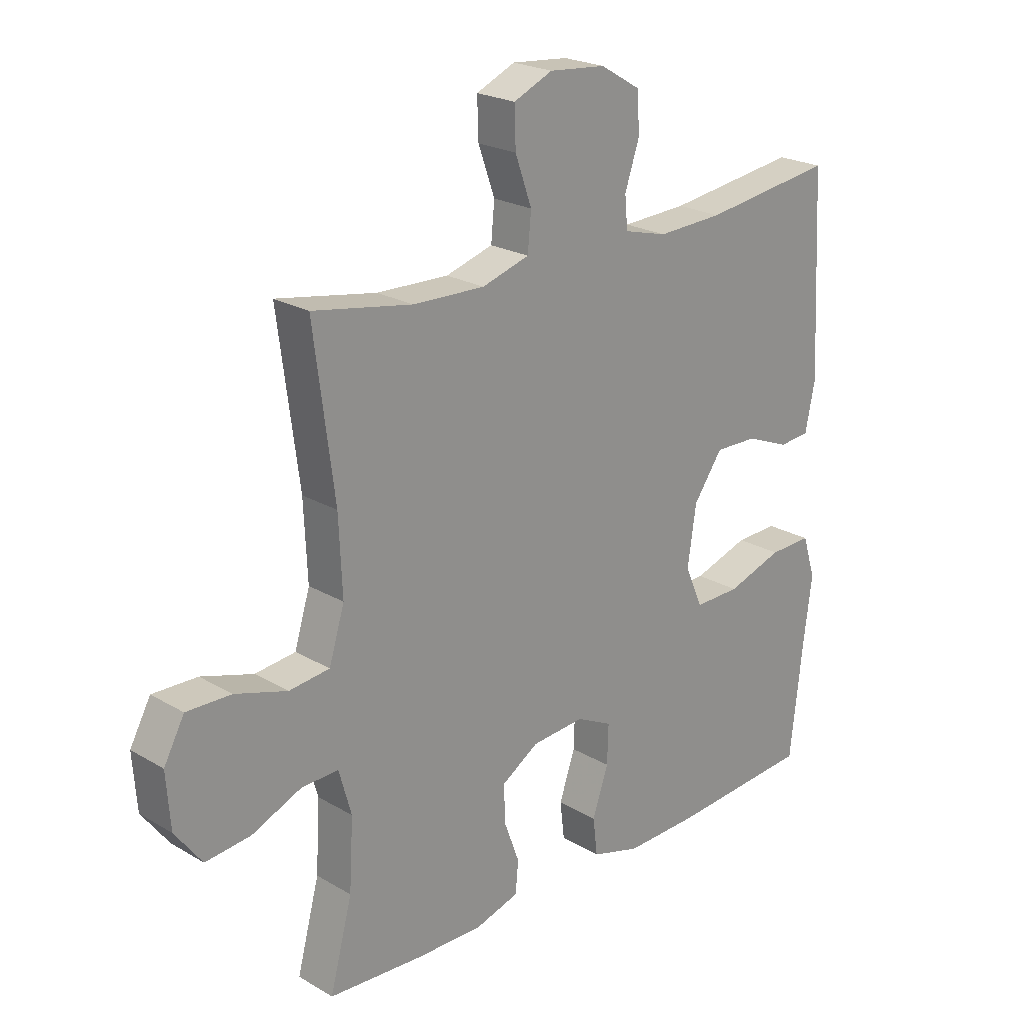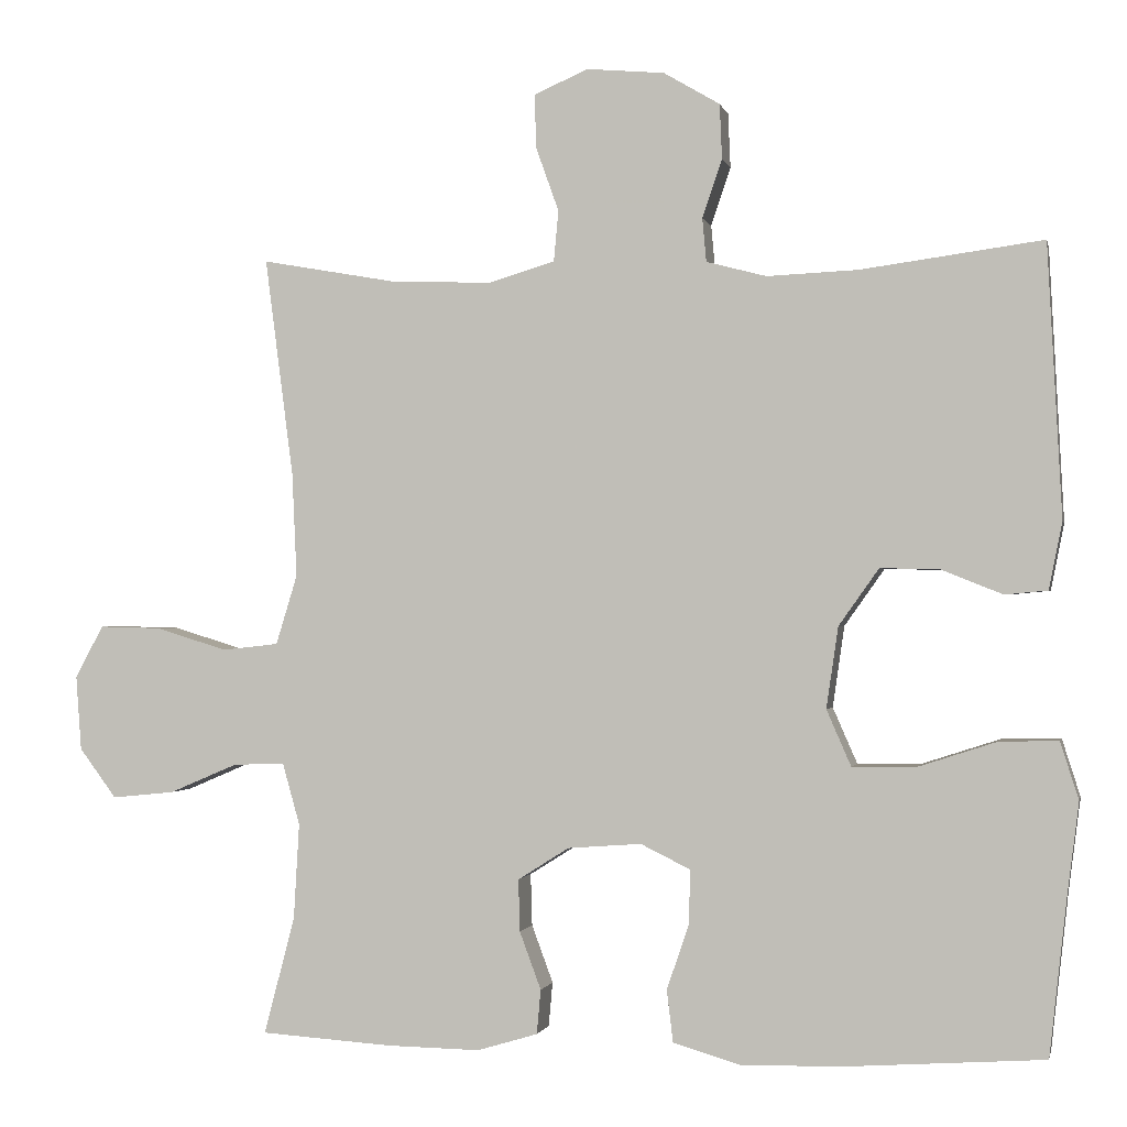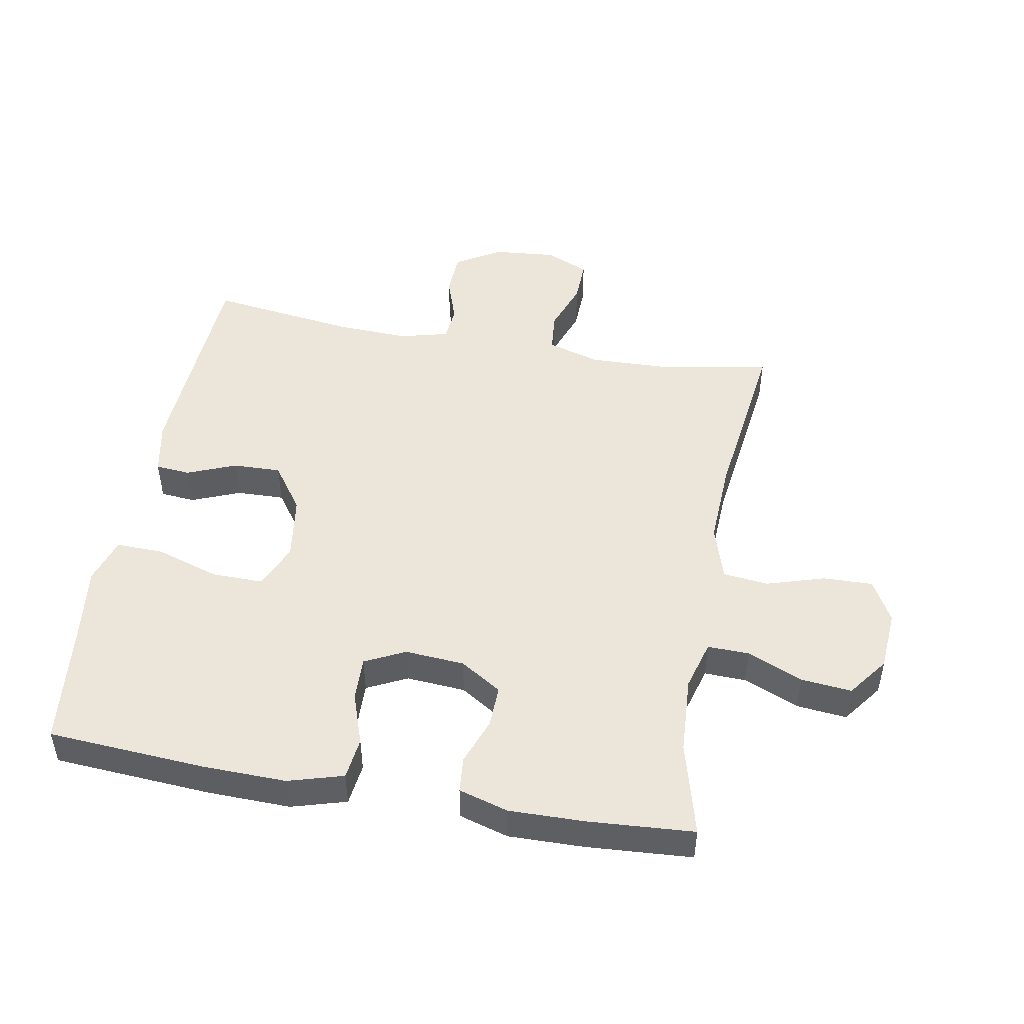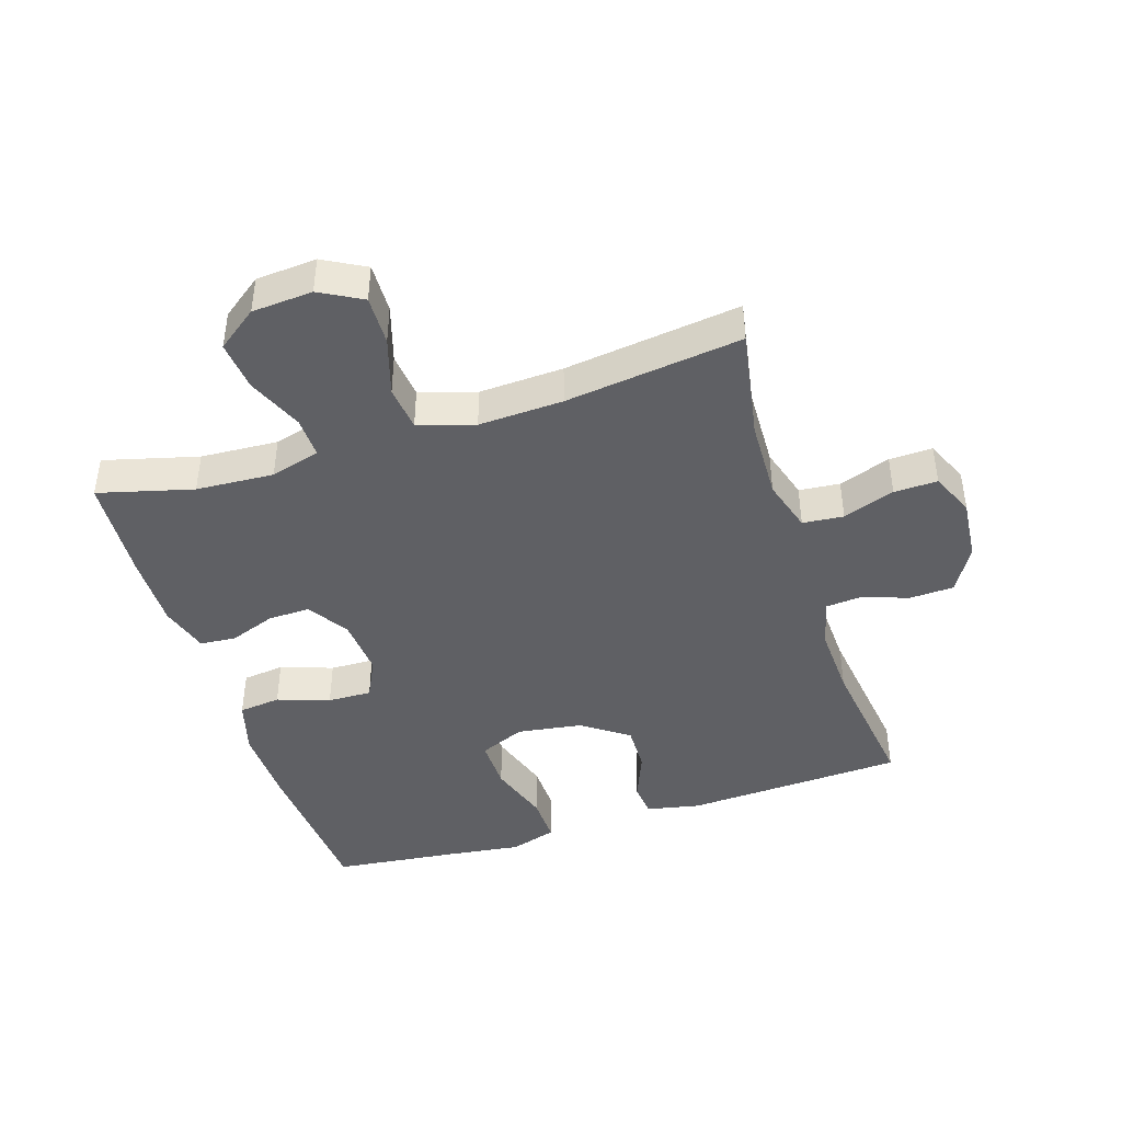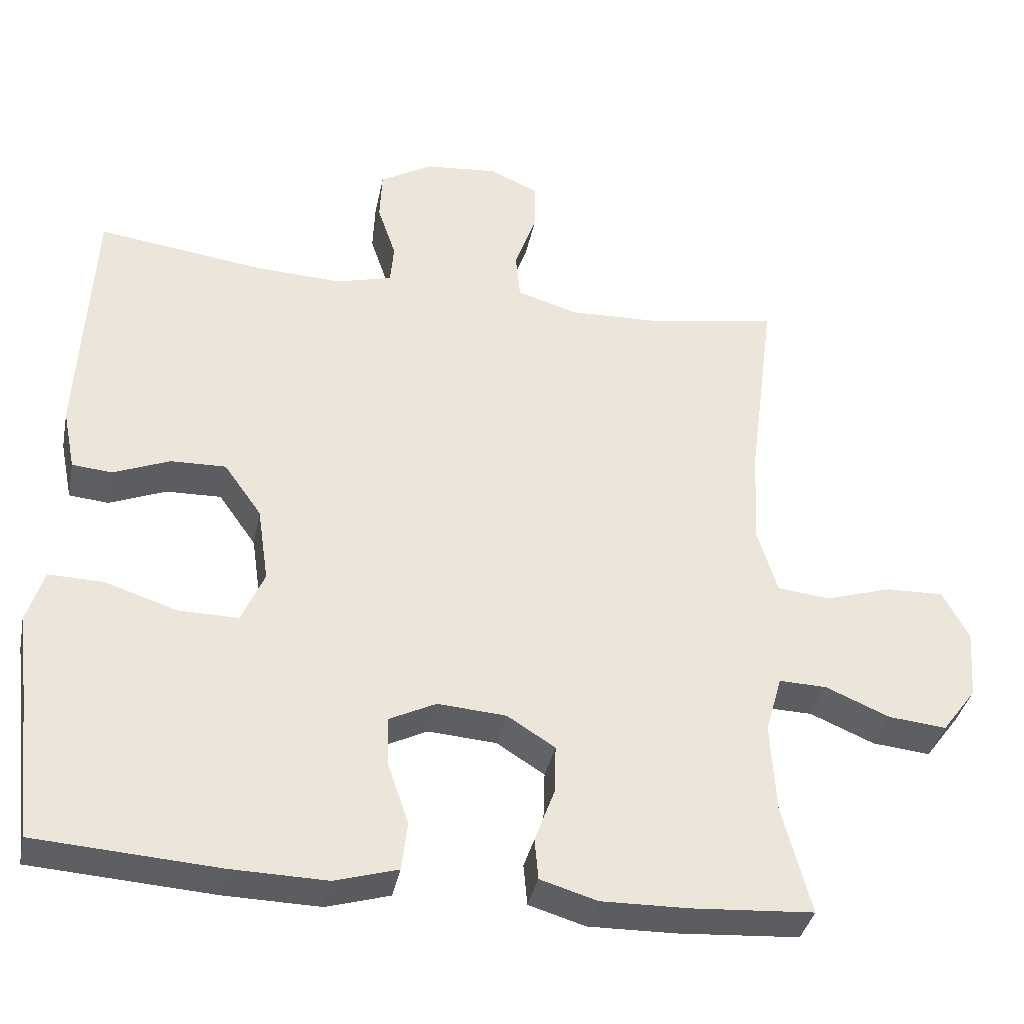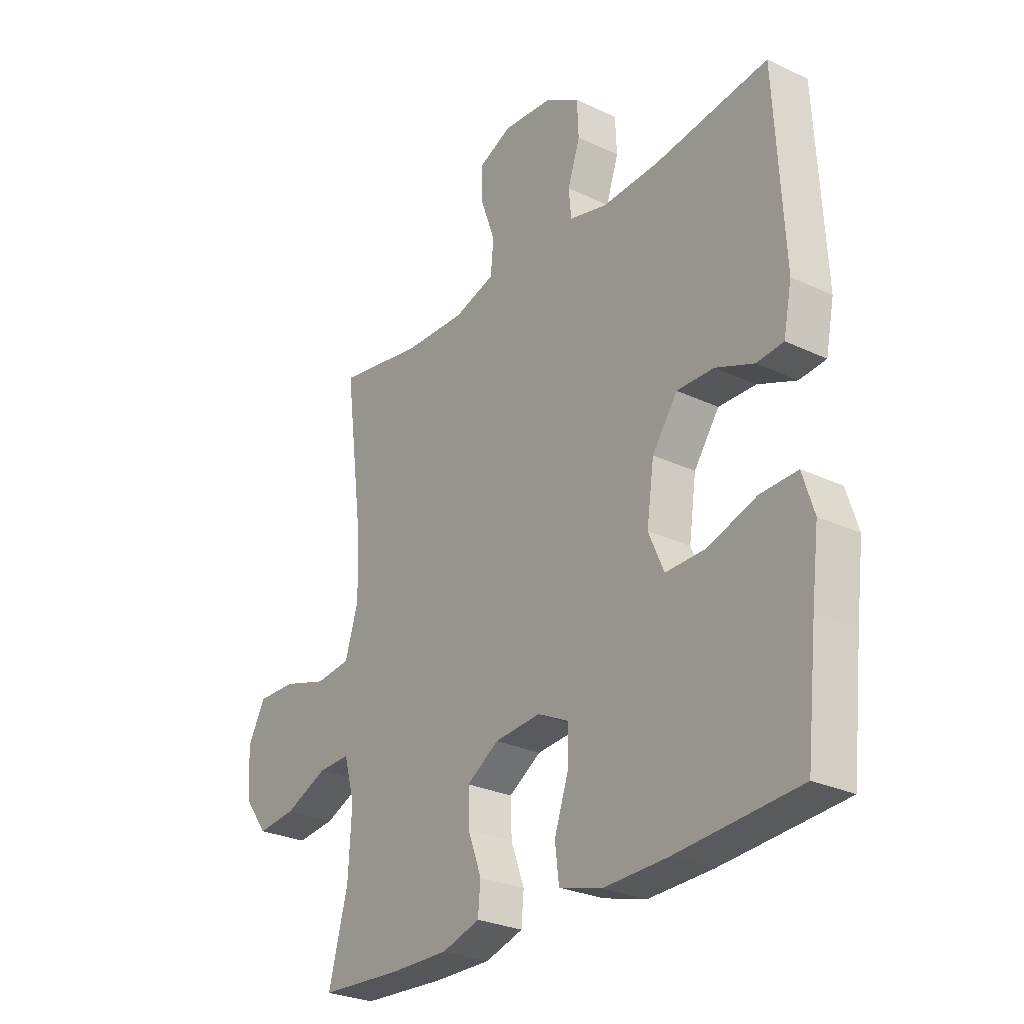
<metadata>
{"format":"obj","ext":"obj","renderer":"f3d","projection":"perspective","resolution":1024,"background":"white","views":[{"elev":22.6,"azim":-44.8,"up":"+Z"},{"elev":-0.9,"azim":12.2,"up":"+Z"},{"elev":48.3,"azim":-169.8,"up":"+Y"},{"elev":-43.2,"azim":-72.3,"up":"+Y"},{"elev":-36.7,"azim":168.7,"up":"+Z"},{"elev":-27.6,"azim":54.0,"up":"+Z"}]}
</metadata>
<code>
v 0.5 0.07 0.5
v 0.518 0.07 0.155
v 0.501 0.07 0.071
v 0.447 0.07 0.066
v 0.37 0.07 0.097
v 0.295 0.07 0.099
v 0.244 0.07 0.027
v 0.229 0.07 -0.076
v 0.26 0.07 -0.147
v 0.341 0.07 -0.146
v 0.439 0.07 -0.114
v 0.514 0.07 -0.112
v 0.537 0.07 -0.185
v 0.522 0.07 -0.302
v 0.5 0.07 -0.5
v 0.252 0.07 -0.517
v 0.122 0.07 -0.52
v 0.036 0.07 -0.495
v 0.028 0.07 -0.429
v 0.056 0.07 -0.347
v 0.058 0.07 -0.278
v -0.005 0.07 -0.247
v -0.098 0.07 -0.254
v -0.163 0.07 -0.295
v -0.161 0.07 -0.361
v -0.134 0.07 -0.434
v -0.139 0.07 -0.49
v -0.216 0.07 -0.513
v -0.334 0.07 -0.511
v -0.5 0.07 -0.5
v -0.461 0.07 -0.352
v -0.454 0.07 -0.23
v -0.476 0.07 -0.152
v -0.541 0.07 -0.154
v -0.628 0.07 -0.191
v -0.707 0.07 -0.199
v -0.754 0.07 -0.136
v -0.761 0.07 -0.041
v -0.725 0.07 0.025
v -0.647 0.07 0.023
v -0.556 0.07 -0.005
v -0.485 0.07 0.003
v -0.458 0.07 0.091
v -0.464 0.07 0.223
v -0.5 0.07 0.5
v -0.326 0.07 0.469
v -0.2 0.07 0.465
v -0.117 0.07 0.49
v -0.111 0.07 0.554
v -0.14 0.07 0.635
v -0.142 0.07 0.703
v -0.074 0.07 0.733
v 0.025 0.07 0.724
v 0.096 0.07 0.682
v 0.099 0.07 0.613
v 0.074 0.07 0.539
v 0.079 0.07 0.484
v 0.155 0.07 0.464
v 0.27 0.07 0.469
v 0.5 0 0.5
v 0.518 0 0.155
v 0.501 0 0.071
v 0.447 0 0.066
v 0.37 0 0.097
v 0.295 0 0.099
v 0.244 0 0.027
v 0.229 0 -0.076
v 0.26 0 -0.147
v 0.341 0 -0.146
v 0.439 0 -0.114
v 0.514 0 -0.112
v 0.537 0 -0.185
v 0.522 0 -0.302
v 0.5 0 -0.5
v 0.252 0 -0.517
v 0.122 0 -0.52
v 0.036 0 -0.495
v 0.028 0 -0.429
v 0.056 0 -0.347
v 0.058 0 -0.278
v -0.005 0 -0.247
v -0.098 0 -0.254
v -0.163 0 -0.295
v -0.161 0 -0.361
v -0.134 0 -0.434
v -0.139 0 -0.49
v -0.216 0 -0.513
v -0.334 0 -0.511
v -0.5 0 -0.5
v -0.461 0 -0.352
v -0.454 0 -0.23
v -0.476 0 -0.152
v -0.541 0 -0.154
v -0.628 0 -0.191
v -0.707 0 -0.199
v -0.754 0 -0.136
v -0.761 0 -0.041
v -0.725 0 0.025
v -0.647 0 0.023
v -0.556 0 -0.005
v -0.485 0 0.003
v -0.458 0 0.091
v -0.464 0 0.223
v -0.5 0 0.5
v -0.326 0 0.469
v -0.2 0 0.465
v -0.117 0 0.49
v -0.111 0 0.554
v -0.14 0 0.635
v -0.142 0 0.703
v -0.074 0 0.733
v 0.025 0 0.724
v 0.096 0 0.682
v 0.099 0 0.613
v 0.074 0 0.539
v 0.079 0 0.484
v 0.155 0 0.464
v 0.27 0 0.469
f 54 55 56
f 53 54 56
f 52 53 56
f 51 52 56
f 50 51 56
f 49 50 56
f 48 49 56 57
f 47 48 57 58
f 44 45 46
f 43 44 46 47
f 42 43 47 58
f 39 40 41
f 38 39 41
f 37 38 41
f 36 37 41
f 35 36 41
f 34 35 41
f 33 34 41 42
f 42 58 59
f 33 42 59
f 32 33 59
f 29 30 31
f 28 29 31
f 27 28 31
f 26 27 31
f 25 26 31
f 24 25 31 32
f 18 19 20
f 17 18 20
f 16 17 20
f 15 16 20
f 14 15 20
f 14 20 21
f 13 14 21
f 12 13 21
f 11 12 21
f 10 11 21
f 9 10 21 22
f 3 4 5
f 2 3 5
f 1 2 5
f 59 1 5
f 59 5 6
f 59 6 7
f 32 59 7
f 24 32 7
f 23 24 7
f 8 9 22 23
f 7 8 23
f 115 114 113
f 115 113 112
f 115 112 111
f 115 111 110
f 115 110 109
f 115 109 108
f 116 115 108 107
f 117 116 107 106
f 105 104 103
f 106 105 103 102
f 117 106 102 101
f 100 99 98
f 100 98 97
f 100 97 96
f 100 96 95
f 100 95 94
f 100 94 93
f 101 100 93 92
f 118 117 101
f 118 101 92
f 118 92 91
f 90 89 88
f 90 88 87
f 90 87 86
f 90 86 85
f 90 85 84
f 91 90 84 83
f 79 78 77
f 79 77 76
f 79 76 75
f 79 75 74
f 79 74 73
f 80 79 73
f 80 73 72
f 80 72 71
f 80 71 70
f 80 70 69
f 81 80 69 68
f 64 63 62
f 64 62 61
f 64 61 60
f 64 60 118
f 65 64 118
f 66 65 118
f 66 118 91
f 66 91 83
f 66 83 82
f 82 81 68 67
f 82 67 66
f 1 60 61 2
f 2 61 62 3
f 3 62 63 4
f 4 63 64 5
f 5 64 65 6
f 6 65 66 7
f 7 66 67 8
f 8 67 68 9
f 9 68 69 10
f 10 69 70 11
f 11 70 71 12
f 12 71 72 13
f 13 72 73 14
f 14 73 74 15
f 15 74 75 16
f 16 75 76 17
f 17 76 77 18
f 18 77 78 19
f 19 78 79 20
f 20 79 80 21
f 21 80 81 22
f 22 81 82 23
f 23 82 83 24
f 24 83 84 25
f 25 84 85 26
f 26 85 86 27
f 27 86 87 28
f 28 87 88 29
f 29 88 89 30
f 30 89 90 31
f 31 90 91 32
f 32 91 92 33
f 33 92 93 34
f 34 93 94 35
f 35 94 95 36
f 36 95 96 37
f 37 96 97 38
f 38 97 98 39
f 39 98 99 40
f 40 99 100 41
f 41 100 101 42
f 42 101 102 43
f 43 102 103 44
f 44 103 104 45
f 45 104 105 46
f 46 105 106 47
f 47 106 107 48
f 48 107 108 49
f 49 108 109 50
f 50 109 110 51
f 51 110 111 52
f 52 111 112 53
f 53 112 113 54
f 54 113 114 55
f 55 114 115 56
f 56 115 116 57
f 57 116 117 58
f 58 117 118 59
f 59 118 60 1

</code>
